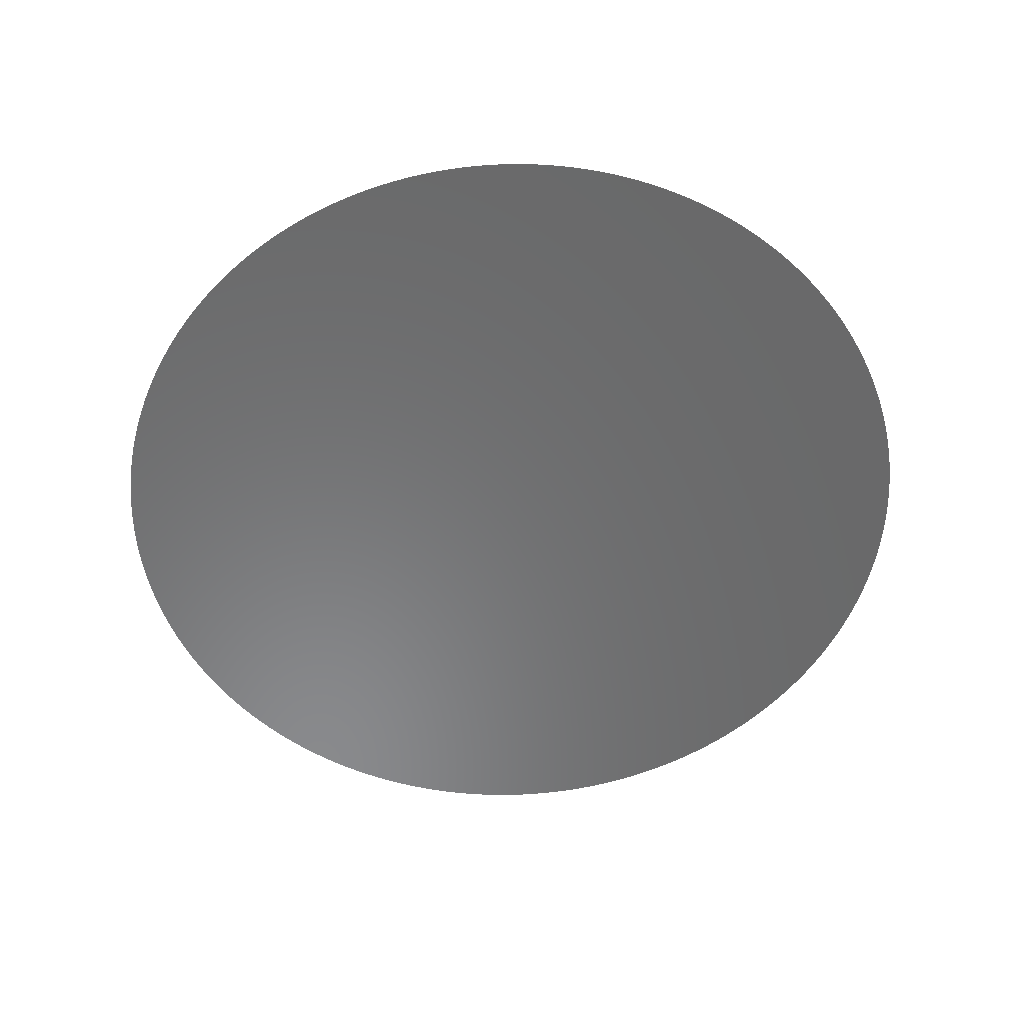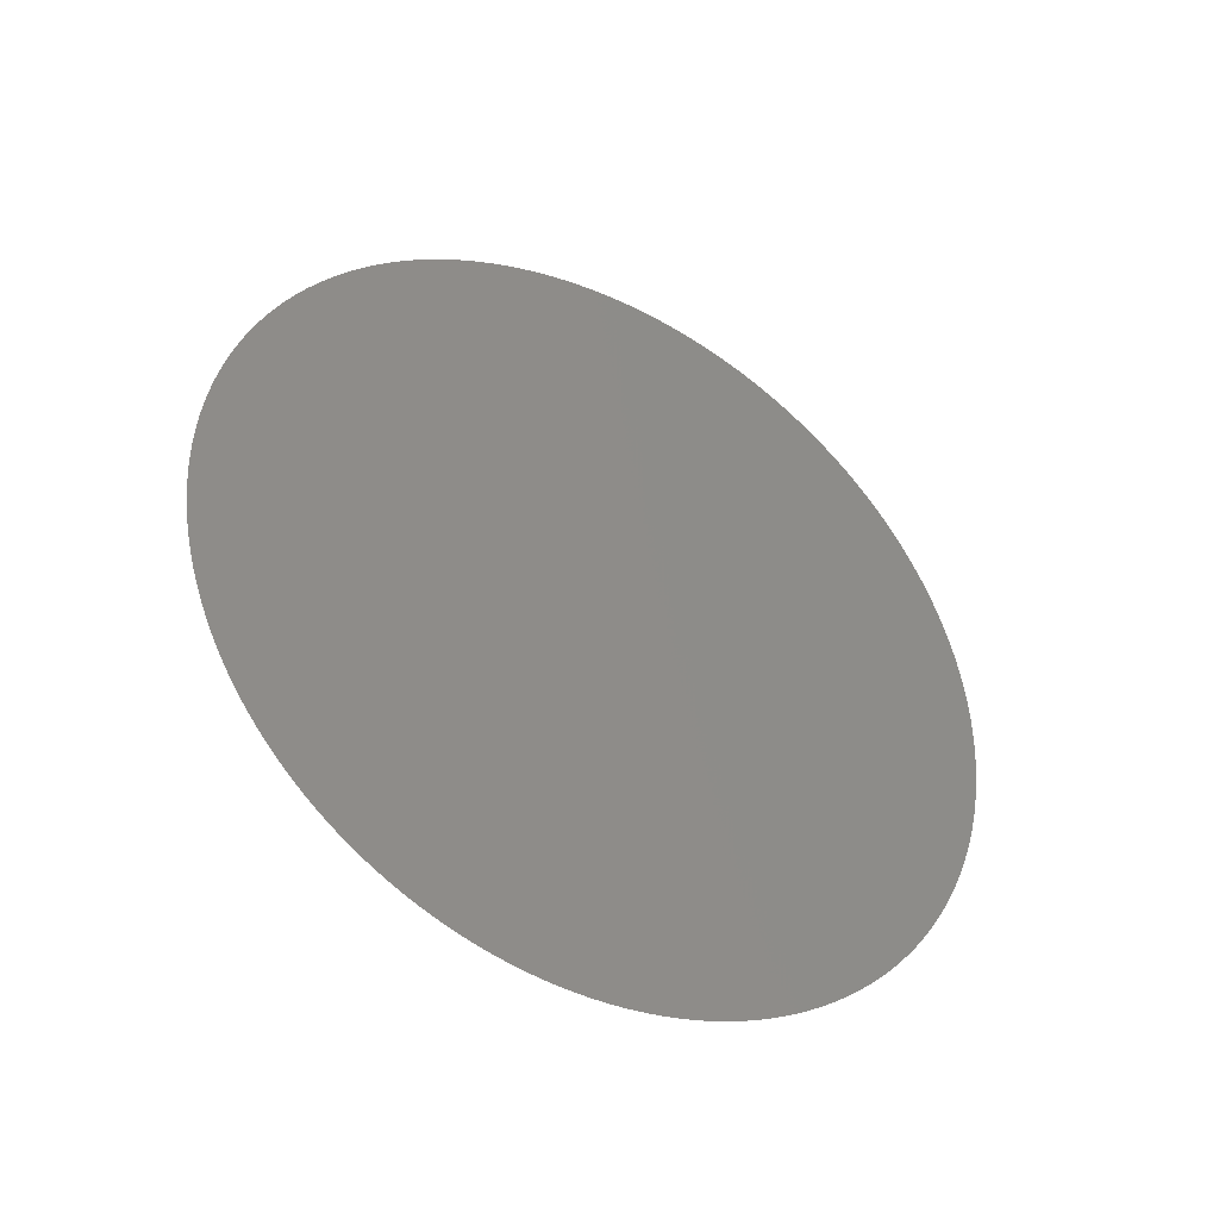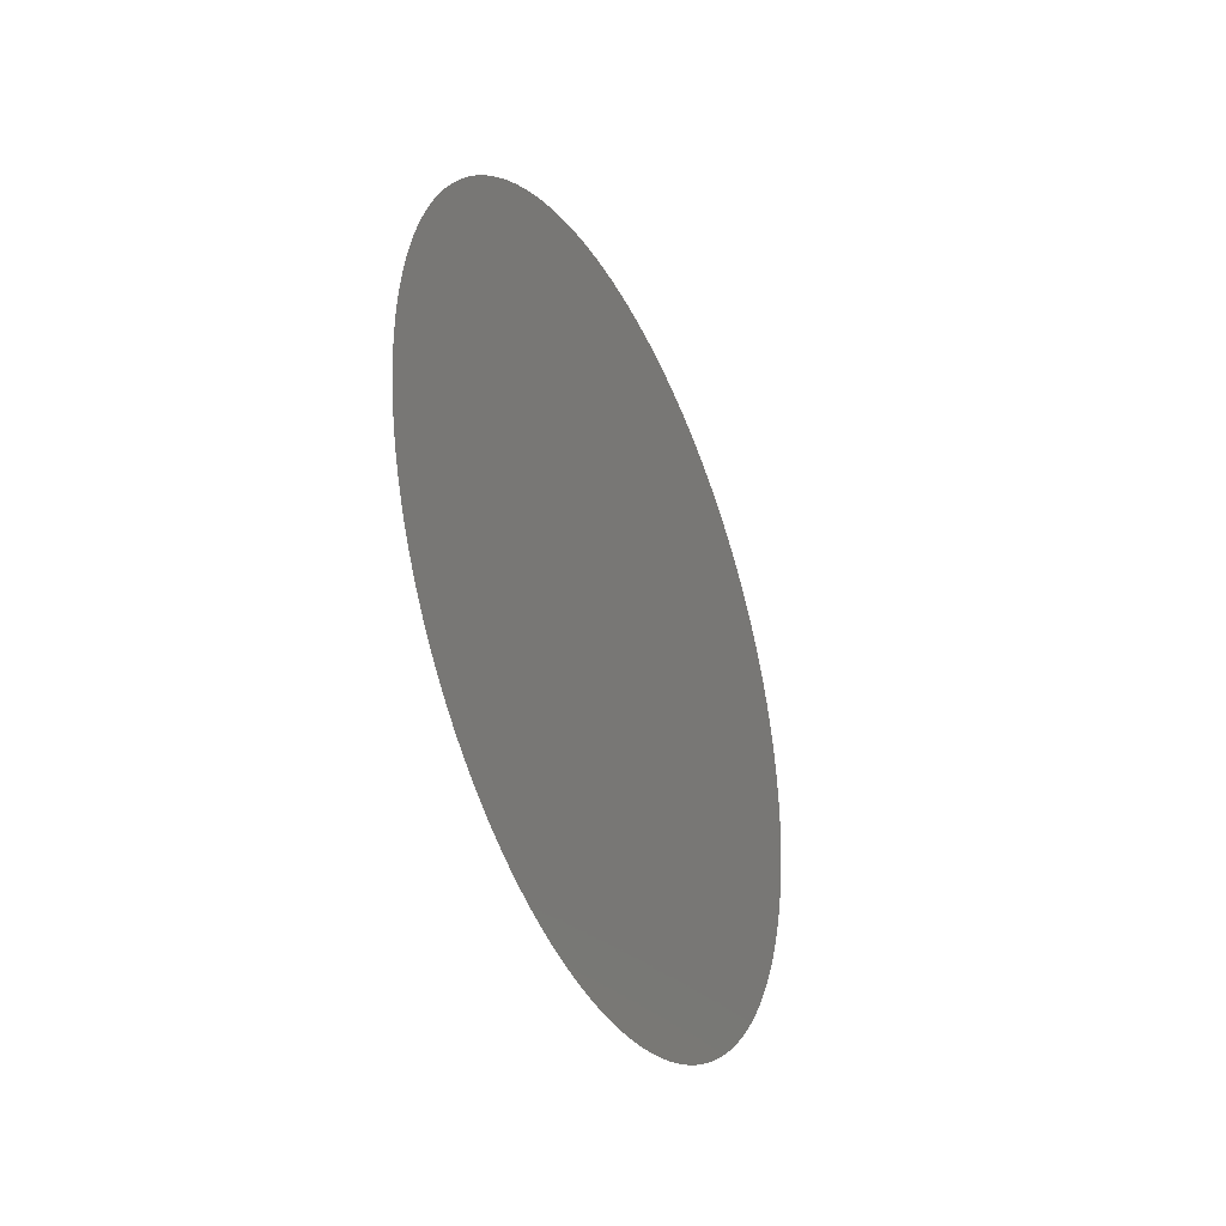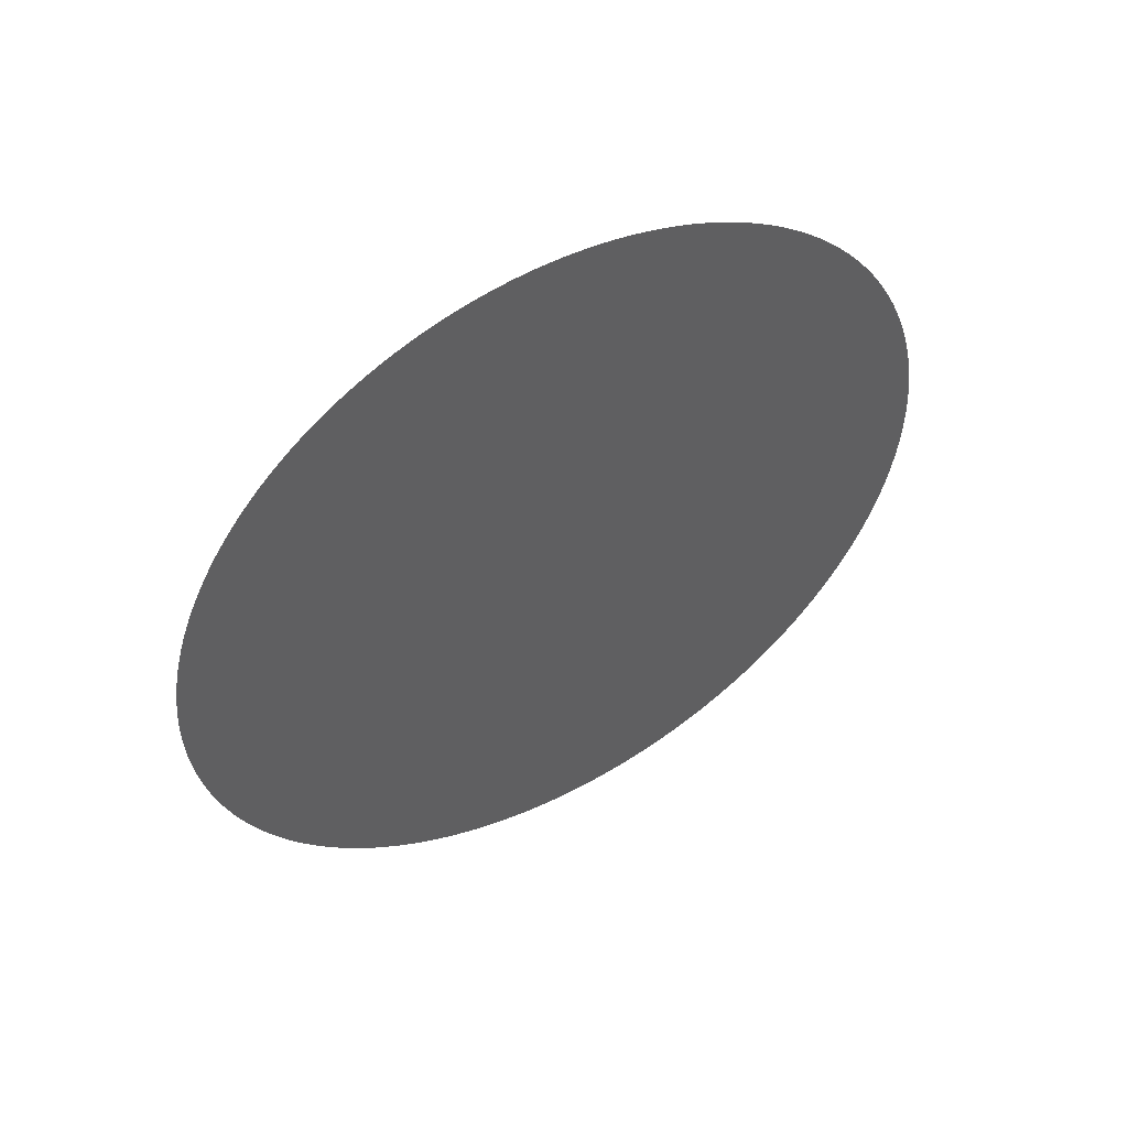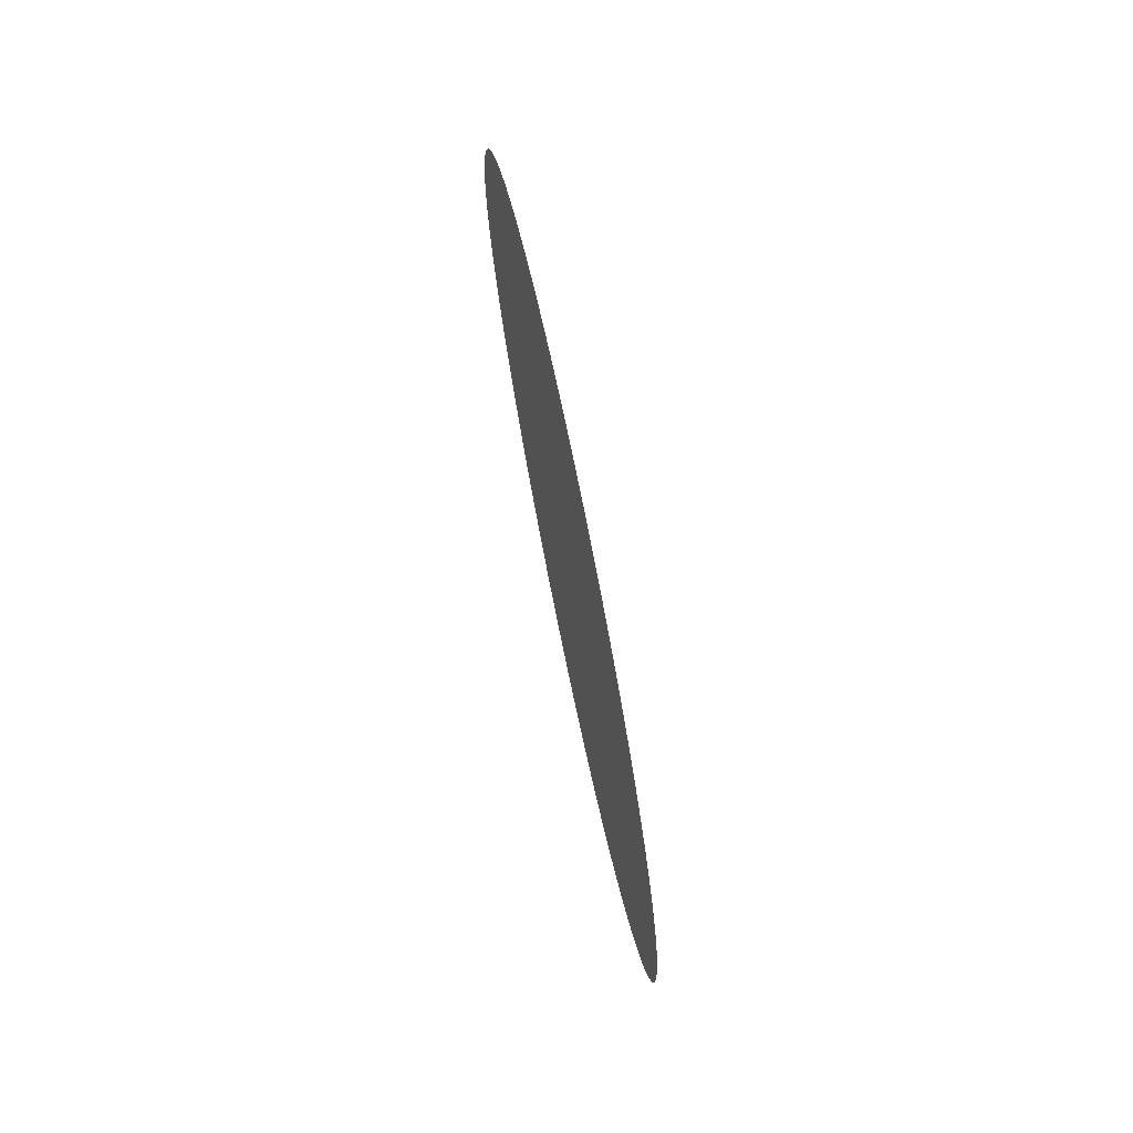
<metadata>
{"format":"stl","ext":"stl","renderer":"f3d","projection":"perspective","resolution":1024,"background":"white","views":[{"elev":34.3,"azim":-91.8,"up":"+Z"},{"elev":-39.1,"azim":-119.8,"up":"+Z"},{"elev":-35.9,"azim":24.8,"up":"+Y"},{"elev":50.7,"azim":-119.7,"up":"+Z"},{"elev":74.0,"azim":168.3,"up":"+Z"}]}
</metadata>
<code>
# stl→obj: 200 verts, 198 faces
v 0.001147 -7.482e-06 -0.0002652
v 0.001147 -1.579e-05 -0.0002648
v 0.001147 8.36e-07 -0.0002653
v 0.001147 -2.409e-05 -0.0002641
v 0.001147 -0.000264 -5.14e-07
v 0.001147 9.153e-06 -0.0002652
v 0.001147 1.746e-05 -0.0002648
v 0.001147 4.226e-05 0.000261
v 0.001147 5.86e-05 0.0002579
v 0.001147 3.403e-05 0.0002622
v 0.001147 2.576e-05 -0.0002641
v 0.001147 -3.235e-05 -0.0002632
v 0.001147 -5.693e-05 -0.0002589
v 0.001147 0.0002593 -5.828e-05
v 0.001147 0.0002573 -6.637e-05
v 0.001147 0.000261 -5.013e-05
v 0.001147 -4.059e-05 -0.0002621
v 0.001147 -0.0001194 -0.0002365
v 0.001147 -0.0001548 -0.0002147
v 0.001147 -4.879e-05 -0.0002606
v 0.001147 -0.0002483 8.919e-05
v 0.001147 -0.0002454 9.697e-05
v 0.001147 -0.000251 8.132e-05
v 0.001147 4.226e-05 -0.0002621
v 0.001147 3.403e-05 -0.0002632
v 0.001147 5.86e-05 -0.0002589
v 0.001147 5.046e-05 -0.0002606
v 0.001147 -6.502e-05 -0.000257
v 0.001147 -7.304e-05 -0.0002548
v 0.001147 -0.0002628 -2.543e-05
v 0.001147 -0.0002635 -1.714e-05
v 0.001147 -0.0002638 -8.832e-06
v 0.001147 0.0001565 -0.0002147
v 0.001147 9.054e-05 -0.0002497
v 0.001147 7.472e-05 -0.0002548
v 0.001147 6.669e-05 -0.000257
v 0.001147 -8.1e-05 -0.0002524
v 0.001147 -8.886e-05 -0.0002497
v 0.001147 -0.0001411 -0.0002241
v 0.001147 8.267e-05 -0.0002524
v 0.001147 -9.665e-05 -0.0002467
v 0.001147 -0.0001043 -0.0002435
v 0.001147 9.832e-05 -0.0002467
v 0.001147 0.000106 -0.0002435
v 0.001147 -0.0001119 -0.0002401
v 0.001147 -0.0002557 6.534e-05
v 0.001147 -0.0002593 4.911e-05
v 0.001147 0.0001284 -0.0002326
v 0.001147 0.0001136 -0.0002401
v 0.001147 -0.0001267 -0.0002326
v 0.001147 -0.000134 -0.0002284
v 0.001147 0.0002624 4.091e-05
v 0.001147 0.0002244 0.0001414
v 0.001147 0.0002573 6.534e-05
v 0.001147 0.0001356 -0.0002284
v 0.001147 0.0001427 -0.0002241
v 0.001147 -0.000148 -0.0002195
v 0.001147 0.0002049 -0.0001693
v 0.001147 0.0002624 -4.194e-05
v 0.001147 0.0001497 -0.0002195
v 0.001147 -0.0002032 -0.0001693
v 0.001147 -0.0001804 -0.0001936
v 0.001147 -0.0001864 -0.0001878
v 0.001147 -0.000168 -0.0002046
v 0.001147 -0.0001615 -0.0002098
v 0.001147 0.0001631 -0.0002098
v 0.001147 -0.0001743 -0.0001991
v 0.001147 -0.000168 0.0002035
v 0.001147 -0.000148 0.0002185
v 0.001147 -0.0001804 0.0001925
v 0.001147 0.0001696 -0.0002046
v 0.001147 0.0001821 -0.0001936
v 0.001147 0.000176 -0.0001991
v 0.001147 -0.0001978 -0.0001756
v 0.001147 -0.0001922 -0.0001818
v 0.001147 0.0001881 -0.0001878
v 0.001147 0.0001995 -0.0001756
v 0.001147 0.0001939 -0.0001818
v 0.001147 -0.0002084 -0.0001628
v 0.001147 -0.0002134 -0.0001562
v 0.001147 0.0002404 0.0001122
v 0.001147 0.00025 8.919e-05
v 0.001147 -0.0002227 -0.0001424
v 0.001147 0.0002101 -0.0001628
v 0.001147 0.0002151 -0.0001562
v 0.001147 -0.0002182 -0.0001494
v 0.001147 0.0002199 -0.0001494
v 0.001147 0.0002244 -0.0001424
v 0.001147 -0.0001978 0.0001746
v 0.001147 -0.0002454 -9.8e-05
v 0.001147 -0.0002351 -0.0001207
v 0.001147 -0.0002388 -0.0001133
v 0.001147 -0.0002312 -0.0001281
v 0.001147 0.0002404 -0.0001133
v 0.001147 0.0002368 -0.0001207
v 0.001147 0.0002329 -0.0001281
v 0.001147 -0.0002271 -0.0001353
v 0.001147 0.0002288 -0.0001353
v 0.001147 0.0001995 0.0001746
v 0.001147 8.36e-07 0.0002643
v 0.001147 0.0001497 0.0002185
v 0.001147 -0.0002422 -0.0001057
v 0.001147 0.0001211 -0.0002365
v 0.001147 -0.000251 -8.234e-05
v 0.001147 -0.0002483 -9.021e-05
v 0.001147 0.00025 -9.021e-05
v 0.001147 0.000247 -9.8e-05
v 0.001147 0.0002439 -0.0001057
v 0.001147 0.0002551 -7.439e-05
v 0.001147 0.0002527 -8.234e-05
v 0.001147 -0.0002535 -7.439e-05
v 0.001147 -0.0002557 -6.637e-05
v 0.001147 -0.0002593 -5.013e-05
v 0.001147 -0.0002576 -5.828e-05
v 0.001147 -0.0002607 -4.194e-05
v 0.001147 -0.0002607 4.091e-05
v 0.001147 -0.0002628 2.441e-05
v 0.001147 -0.0002619 -3.37e-05
v 0.001147 8.267e-05 0.0002513
v 0.001147 9.054e-05 0.0002486
v 0.001147 7.472e-05 0.0002538
v 0.001147 0.0002645 -2.543e-05
v 0.001147 0.0002656 -5.14e-07
v 0.001147 0.0002651 -1.714e-05
v 0.001147 0.0002655 -8.832e-06
v 0.001147 0.0002651 1.611e-05
v 0.001147 0.0002655 7.804e-06
v 0.001147 -0.0002635 1.611e-05
v 0.001147 -0.0002638 7.804e-06
v 0.001147 0.0002645 2.441e-05
v 0.001147 -0.0002619 3.268e-05
v 0.001147 0.0002636 3.268e-05
v 0.001147 -0.0002576 5.725e-05
v 0.001147 0.0002593 5.725e-05
v 0.001147 0.000261 4.911e-05
v 0.001147 0.0002151 0.0001551
v 0.001147 -0.0002535 7.336e-05
v 0.001147 -0.0001411 0.0002231
v 0.001147 -0.0001194 0.0002354
v 0.001147 0.0002551 7.336e-05
v 0.001147 0.0002527 8.132e-05
v 0.001147 -0.0002227 0.0001414
v 0.001147 -0.0002312 0.0001271
v 0.001147 -0.0002271 0.0001343
v 0.001147 -0.0002388 0.0001122
v 0.001147 0.0002439 0.0001047
v 0.001147 0.000247 9.697e-05
v 0.001147 -0.0002422 0.0001047
v 0.001147 -0.0002351 0.0001197
v 0.001147 0.0002288 0.0001343
v 0.001147 0.0002329 0.0001271
v 0.001147 0.0002368 0.0001197
v 0.001147 -0.0002182 0.0001483
v 0.001147 -0.0002134 0.0001551
v 0.001147 0.0002199 0.0001483
v 0.001147 -0.0002084 0.0001618
v 0.001147 -0.0002032 0.0001683
v 0.001147 0.0002101 0.0001618
v 0.001147 0.0002049 0.0001683
v 0.001147 -0.0001922 0.0001808
v 0.001147 -0.0001864 0.0001867
v 0.001147 0.0001939 0.0001808
v 0.001147 0.0001881 0.0001867
v 0.001147 0.0001821 0.0001925
v 0.001147 -0.0001743 0.0001981
v 0.001147 -0.0001043 0.0002425
v 0.001147 -8.886e-05 0.0002486
v 0.001147 0.000176 0.0001981
v 0.001147 0.0001696 0.0002035
v 0.001147 -0.0001615 0.0002087
v 0.001147 -0.0001548 0.0002137
v 0.001147 0.0001631 0.0002087
v 0.001147 0.0001565 0.0002137
v 0.001147 0.0001427 0.0002231
v 0.001147 -0.000134 0.0002274
v 0.001147 -0.0001267 0.0002315
v 0.001147 0.0001356 0.0002274
v 0.001147 0.0001284 0.0002315
v 0.001147 0.000106 0.0002425
v 0.001147 -0.0001119 0.0002391
v 0.001147 -7.304e-05 0.0002538
v 0.001147 -5.693e-05 0.0002579
v 0.001147 0.0001136 0.0002391
v 0.001147 0.0001211 0.0002354
v 0.001147 -9.665e-05 0.0002457
v 0.001147 9.832e-05 0.0002457
v 0.001147 -8.1e-05 0.0002513
v 0.001147 0.0002636 -3.37e-05
v 0.001147 -6.502e-05 0.000256
v 0.001147 6.669e-05 0.000256
v 0.001147 -4.059e-05 0.000261
v 0.001147 -3.235e-05 0.0002622
v 0.001147 -4.879e-05 0.0002596
v 0.001147 5.046e-05 0.0002596
v 0.001147 -2.409e-05 0.0002631
v 0.001147 -1.579e-05 0.0002638
v 0.001147 2.576e-05 0.0002631
v 0.001147 -7.482e-06 0.0002642
v 0.001147 1.746e-05 0.0002638
v 0.001147 9.153e-06 0.0002642
f 1 2 3
f 4 5 3
f 6 3 7
f 8 9 10
f 7 3 11
f 12 13 4
f 14 15 16
f 17 13 12
f 18 19 13
f 20 13 17
f 21 22 23
f 24 25 26
f 27 24 26
f 28 29 13
f 30 31 32
f 33 34 35
f 36 26 35
f 37 38 29
f 39 19 18
f 18 13 38
f 40 35 34
f 41 42 38
f 11 33 26
f 42 18 38
f 43 34 44
f 45 18 42
f 46 5 47
f 26 33 35
f 44 48 49
f 19 5 4
f 18 50 39
f 51 39 50
f 19 4 13
f 52 53 54
f 55 48 56
f 57 19 39
f 33 56 34
f 58 59 15
f 60 56 33
f 61 62 63
f 5 33 11
f 64 62 65
f 66 33 58
f 67 62 64
f 68 69 70
f 71 66 72
f 73 71 72
f 74 61 63
f 34 56 44
f 75 74 63
f 76 72 77
f 72 66 58
f 78 76 77
f 61 5 19
f 77 72 58
f 79 80 61
f 53 81 82
f 61 80 83
f 84 58 85
f 86 83 80
f 58 5 59
f 5 11 3
f 87 85 88
f 89 70 69
f 61 83 90
f 91 92 93
f 94 95 96
f 97 92 90
f 98 94 96
f 99 100 101
f 92 97 93
f 102 90 92
f 83 97 90
f 5 61 90
f 48 103 49
f 90 104 5
f 90 105 104
f 106 107 108
f 15 109 110
f 106 15 110
f 104 111 112
f 104 112 5
f 108 94 106
f 88 58 98
f 61 19 62
f 5 112 113
f 112 114 113
f 115 5 113
f 116 5 117
f 16 15 59
f 115 118 30
f 5 115 30
f 5 52 59
f 119 120 121
f 122 59 123
f 5 30 32
f 124 122 123
f 94 98 58
f 125 124 123
f 126 127 123
f 128 117 129
f 59 52 123
f 130 126 123
f 131 116 117
f 117 5 129
f 52 132 130
f 52 130 123
f 5 116 47
f 25 11 26
f 133 46 47
f 52 100 99
f 54 134 135
f 136 53 99
f 54 53 82
f 5 46 23
f 137 23 46
f 138 139 100
f 22 5 23
f 54 82 140
f 82 141 140
f 54 135 52
f 5 142 89
f 143 144 145
f 146 147 82
f 22 148 145
f 81 146 82
f 149 143 145
f 15 106 94
f 150 151 81
f 144 142 22
f 152 81 151
f 13 29 38
f 142 5 22
f 144 22 145
f 52 5 100
f 153 154 142
f 53 150 81
f 154 89 142
f 155 53 136
f 156 89 154
f 5 58 33
f 157 89 156
f 56 48 44
f 158 136 99
f 159 158 99
f 160 161 89
f 53 52 99
f 161 70 89
f 162 99 163
f 5 89 69
f 163 99 164
f 165 68 70
f 139 166 167
f 138 5 69
f 168 164 169
f 170 69 68
f 169 164 101
f 171 69 170
f 85 58 88
f 172 169 101
f 173 172 101
f 100 5 138
f 174 100 120
f 175 176 138
f 164 99 101
f 176 139 138
f 177 174 178
f 100 174 101
f 174 120 179
f 180 166 139
f 167 181 182
f 15 94 58
f 183 184 179
f 185 167 166
f 184 178 179
f 100 139 167
f 186 179 120
f 120 100 121
f 167 187 181
f 19 65 62
f 188 59 122
f 189 182 181
f 178 174 179
f 190 121 9
f 182 191 192
f 100 167 182
f 9 100 10
f 182 193 191
f 100 182 192
f 194 9 8
f 195 100 192
f 3 2 4
f 196 100 195
f 100 197 10
f 198 100 196
f 100 199 197
f 9 121 100
f 100 200 199

</code>
